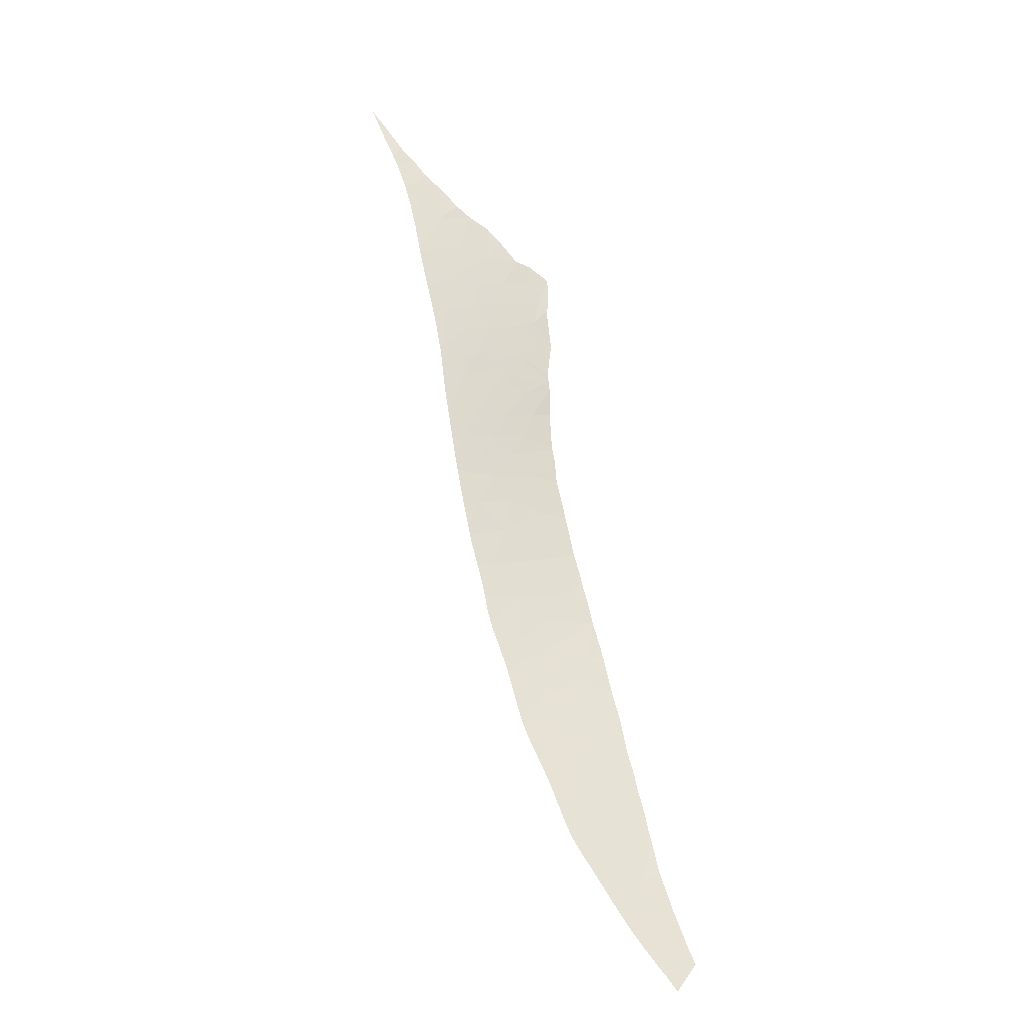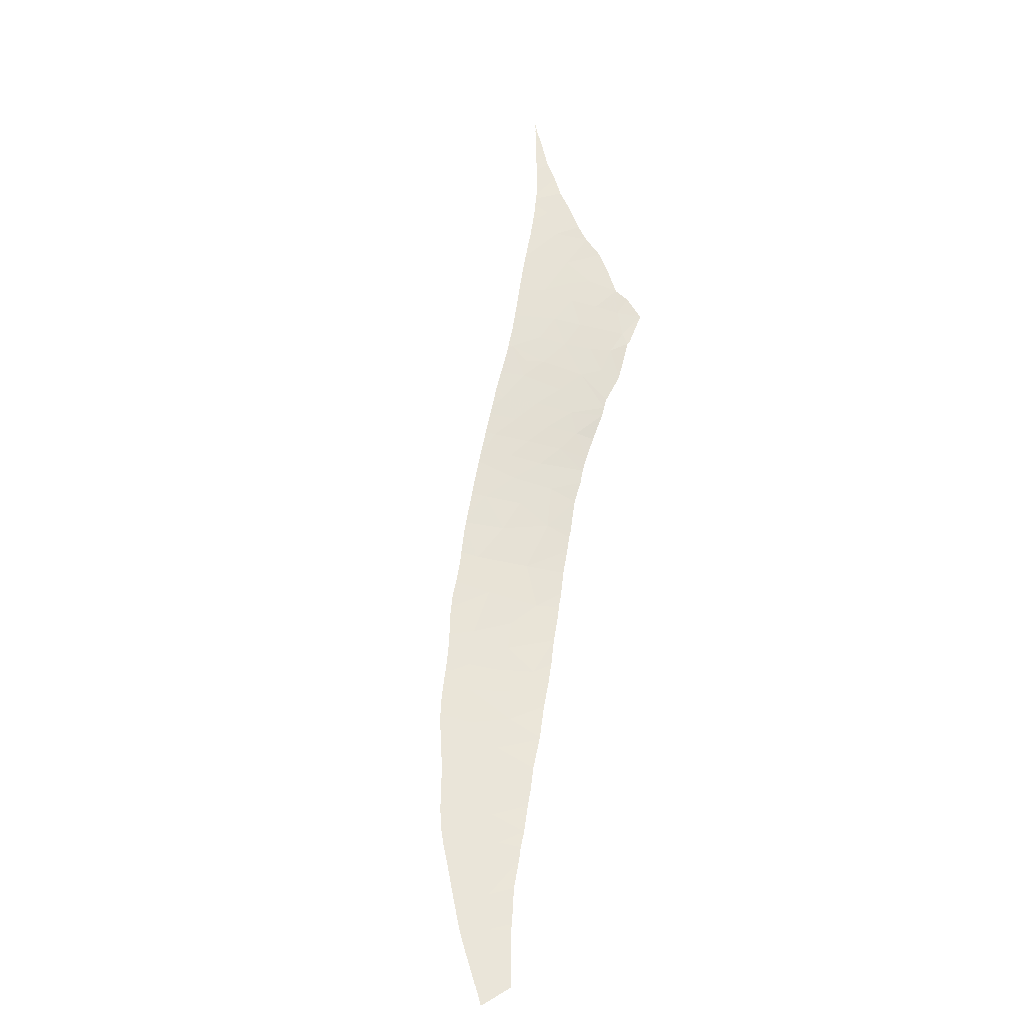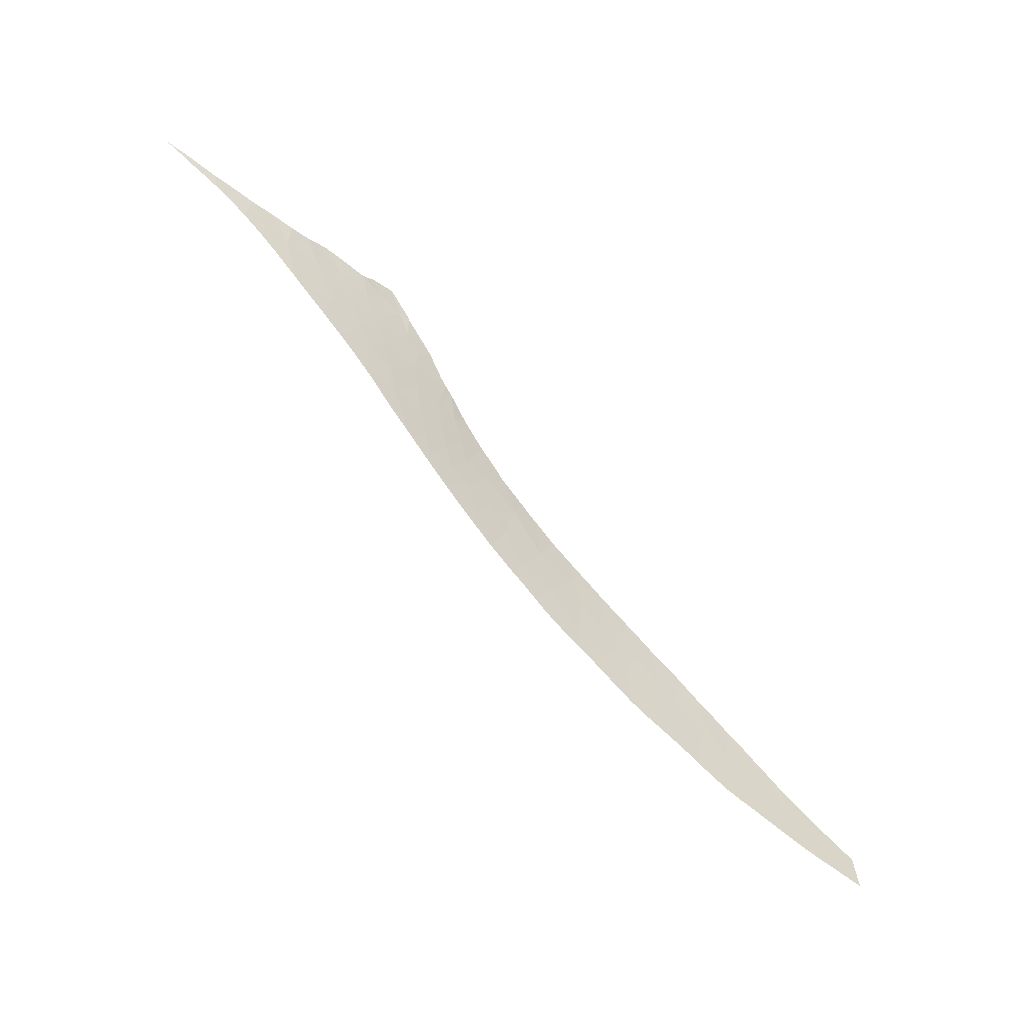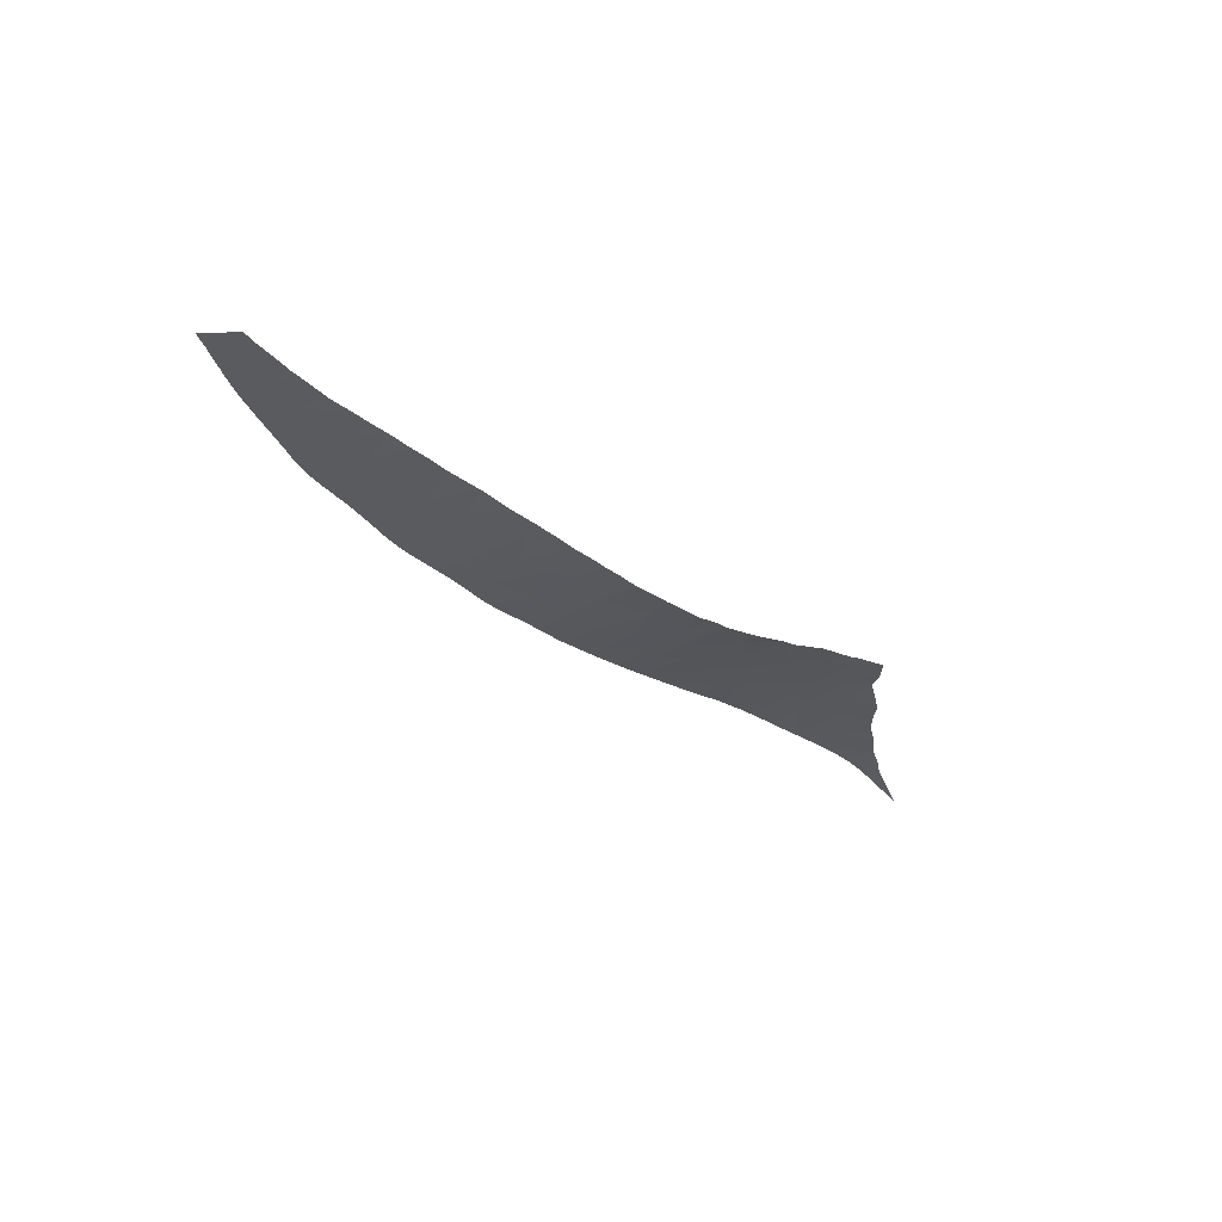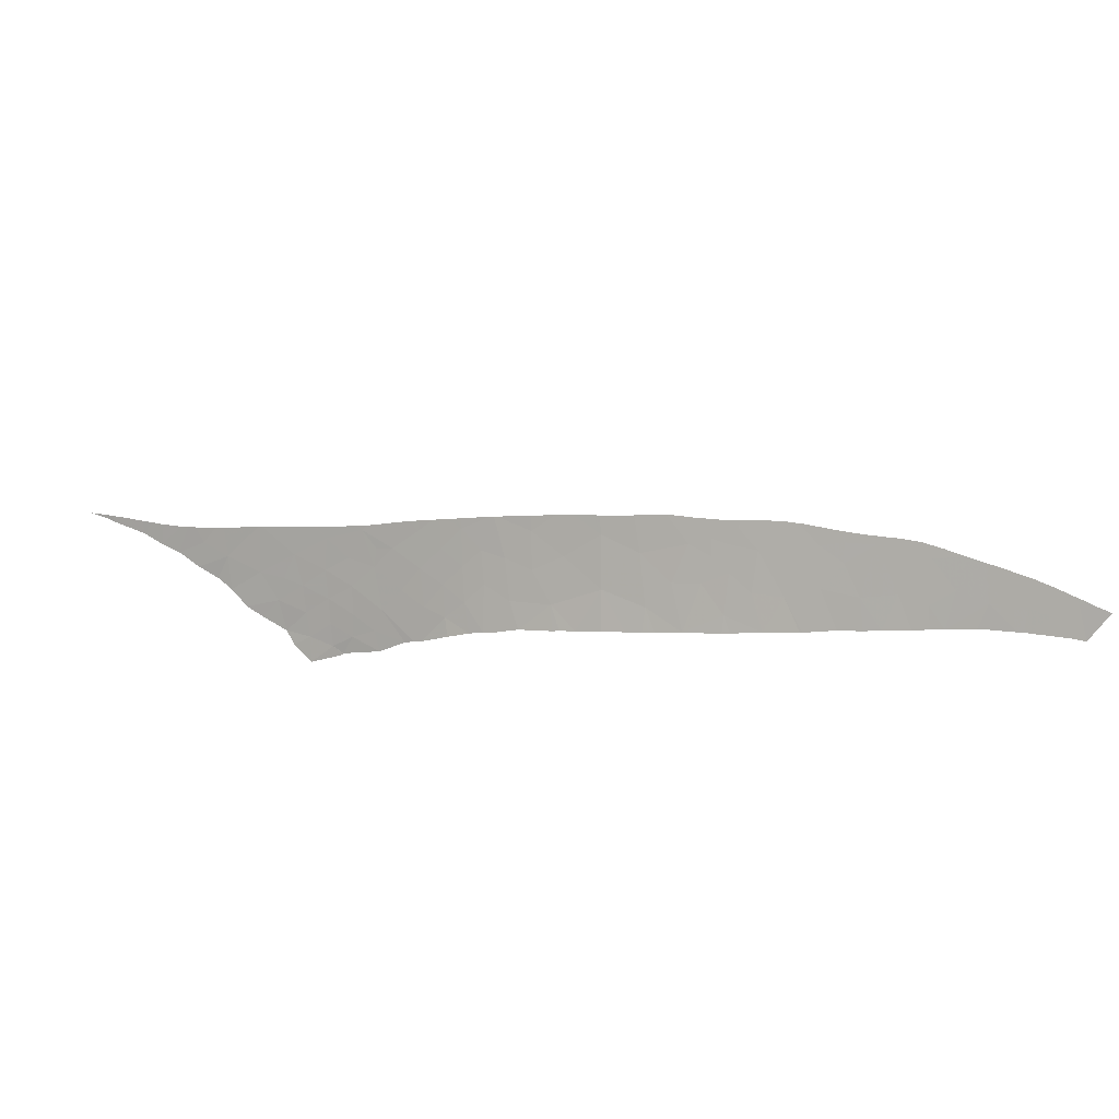
<metadata>
{"format":"obj","ext":"obj","renderer":"f3d","projection":"perspective","resolution":1024,"background":"white","views":[{"elev":48.7,"azim":-137.7,"up":"+Y"},{"elev":42.6,"azim":-115.3,"up":"+Y"},{"elev":-52.5,"azim":161.7,"up":"+Z"},{"elev":-52.0,"azim":-81.1,"up":"+Y"},{"elev":-73.2,"azim":151.6,"up":"+Y"}]}
</metadata>
<code>
v -11.81 67.15 -57.01
v -13.87 66.35 -56.96
v -12.3 67 -58.76
v -12.78 66.74 -56.19
v -14.99 66.08 -62.4
v -15.72 65.79 -60.45
v -17.11 65.33 -61.12
v -16.6 65.54 -63.15
v 6.404 76.17 -44.96
v 5.263 75.71 -44.66
v 5.474 75.65 -46.73
v -18.32 64.94 -62.39
v -18.64 64.86 -64.05
v -17.27 65.32 -64.17
v -14.37 66.27 -60.7
v -15.14 65.95 -58.78
v -28.91 61.41 -66.64
v -29.48 61.22 -66.87
v -28.35 61.6 -68.18
v 0.96 73.89 -44.14
v -0.1815 73.33 -45.4
v 0.3619 73.53 -45.61
v 1.617 74.12 -45.31
v -4.929 70.21 -55.12
v -4.666 70.39 -53.33
v -6.124 69.67 -53.38
v -15.47 65.82 -58.31
v -15.8 65.7 -58.18
v -1.814 72.34 -46.93
v -0.2727 73.12 -46.71
v -0.2877 73.27 -45.61
v -1.105 72.61 -47.72
v -15.47 65.8 -57.98
v -13.69 66.55 -62.83
v -12.91 66.83 -62.62
v -13.67 66.54 -61.89
v 1.827 73.79 -50.24
v 0.4599 73.13 -50.67
v 1.897 73.69 -51.97
v 0.8112 73.22 -51.6
v -2.949 71.33 -52.03
v -3.808 70.97 -50.65
v -4.279 70.65 -51.91
v -3.338 71.06 -53.46
v -9.64 68.04 -56.55
v -10.34 67.78 -59.16
v -11.59 67.18 -55.4
v -2.714 71.76 -48.21
v 2.56 74.22 -48.95
v 3.276 74.41 -50.47
v 4.362 75.03 -48.68
v 7.394 76.43 -46.45
v 8.862 77 -46.34
v 8.49 76.97 -44.99
v 7.31 76.54 -45.06
v 1.006 73.73 -46.58
v 2.392 74.38 -46.32
v -8.858 68.32 -53.57
v -7.928 68.79 -54.45
v -8.562 68.46 -53.34
v -26.75 62.15 -65.55
v -27 62.06 -65.72
v -26.58 62.21 -66.77
v -27.66 61.84 -67.08
v -27.23 61.99 -65.8
v -27.21 61.99 -67.98
v -4.367 70.69 -49.86
v -5.21 70.21 -50.71
v -25.04 62.73 -66.02
v -24.02 63.06 -63.86
v -25.2 62.68 -64.7
v -22.84 63.45 -64.44
v -23.44 63.25 -63.49
v -25.4 62.6 -67.66
v -26.34 62.29 -68.14
v -17.06 65.29 -59.09
v -8.356 68.59 -58.89
v -9.445 68.14 -58.2
v -6.331 69.53 -55.39
v -0.9337 72.58 -48.93
v 1.726 73.95 -47.7
v -12.25 66.93 -55.87
v -2.399 71.44 -55.1
v -1.999 71.72 -53.59
v -20.04 64.37 -63.04
v -12.08 67.12 -60.85
v -13.5 66.56 -59.51
v -7.15 69.16 -52.4
v -5.744 69.9 -51.2
v -6.298 69.61 -51.61
v -7.317 69.06 -56.89
v -5.393 69.94 -57.06
v 4.12 74.77 -50.63
v 3.209 74.63 -47.49
v -21.62 63.83 -62.23
v -22.79 63.46 -62.99
v -21.43 63.92 -64.13
v 2.836 74.73 -44.81
v 3.958 75.07 -45.99
v 4.272 75.32 -44.68
v -6.389 69.44 -58.73
v -1.286 72.28 -50.47
v 4.251 75.09 -47.22
v -16.46 65.6 -64.01
v -18.53 64.83 -60.05
v 0.1195 72.84 -52.1
v -0.2772 73.28 -45.55
v 0.9767 73.49 -49.05
v -3.054 71.54 -48.52
v 0.2328 73.25 -47.78
v -3.746 70.8 -54.75
v -3.397 71.33 -48.81
v -2.679 71.58 -50.43
v -15.79 65.84 -64.49
v -3.458 70.86 -56.57
v -3.497 70.84 -56.6
v -1.566 72.03 -52.05
v -0.6006 72.4 -53.66
v -18.16 65.03 -64.93
v -10.55 67.58 -54.76
v -9.514 68.03 -54.01
v -20.94 64.06 -61.73
v -18.63 64.8 -60.12
v -19.92 64.39 -61.09
v -13.29 66.67 -60.94
v -12.86 66.84 -61.68
v -15.07 65.94 -57.69
v -12.38 67.02 -62
v -12.71 66.91 -62.66
v -23.51 63.24 -65.73
v -28.15 61.67 -68.4
v -21.88 63.79 -66.44
v -19.43 64.61 -65.63
v 6.529 75.89 -48.96
v 2.159 74.42 -44.4
v 9.785 77.45 -45.05
v -25.38 62.61 -67.93
v -25.97 62.41 -68.06
v -24.66 62.86 -67.76
v -24.59 62.88 -67.74
v -24.53 62.9 -67.73
v -28.69 61.48 -68.47
v -28.63 61.5 -68.47
v -29.64 61.16 -68.6
v -28.86 61.42 -68.48
v -13.6 66.59 -63.21
v -12.97 66.81 -62.82
v -13.7 66.55 -63.28
v -10.47 67.74 -61.46
v -9.945 67.95 -61.15
v -10.54 67.71 -61.51
v -10.71 67.65 -61.61
v -16.16 65.71 -64.67
v -16.4 65.63 -64.77
v -17.28 65.33 -65.12
v -17.24 65.34 -65.1
v -17.13 65.38 -65.06
v -29.73 61.12 -68.62
v -29.42 61.23 -68.57
v -21.43 63.94 -66.94
v -20.84 64.14 -66.75
v -20.08 64.39 -66.42
v -9.228 68.23 -60.61
v -9.188 68.24 -60.58
v -9.76 68.02 -61.01
v -15.41 65.96 -64.31
v -14.9 66.14 -64.03
v -14.1 66.41 -63.53
v 0.7178 73.04 -53.25
v 0.7528 73.06 -53.22
v 0.0175 72.67 -53.85
v -0.3538 72.48 -54.14
v -6.738 69.29 -58.97
v -6.454 69.42 -58.77
v -6.14 69.56 -58.54
v -4.385 70.4 -57.27
v -4.812 70.19 -57.58
v -19.21 64.68 -65.98
v -19.57 64.56 -66.16
v -18.69 64.86 -65.73
v -11.82 67.23 -62.18
v -11.61 67.31 -62.07
v -10.96 67.56 -61.75
v -0.4132 72.45 -54.18
v -0.1813 72.57 -54.01
v 1.174 73.28 -52.85
v 1.661 73.54 -52.43
v -3.316 70.93 -56.46
v -3.241 70.97 -56.4
v -3.119 71.03 -56.31
v -28.35 61.6 -68.43
v -27.73 61.81 -68.34
v -27.27 61.97 -68.29
v -19.64 64.54 -66.19
v -23.12 63.38 -67.37
v -22.75 63.5 -67.28
v -23.74 63.17 -67.52
v -21.91 63.78 -67.08
v -21.16 64.03 -66.87
v -22.09 63.72 -67.13
v -24.45 62.93 -67.7
v -15.95 65.78 -64.57
v -15.68 65.87 -64.44
v -15.34 65.99 -64.28
v -23.98 63.09 -67.59
v -26.6 62.2 -68.18
v -27.18 62 -68.27
v -26.27 62.31 -68.12
v -26.03 62.39 -68.08
v -14 66.45 -63.47
v -18.65 64.87 -65.71
v -18.28 65 -65.54
v -8.592 68.49 -60.15
v -8.53 68.51 -60.11
v -8.21 68.65 -59.89
v -12.12 67.12 -62.35
v -9.899 67.96 -61.11
v -9.023 68.31 -60.46
v -6.017 69.62 -58.45
v -5.615 69.81 -58.16
v -7.314 69.03 -59.34
v -6.649 69.33 -58.91
v -5.016 70.09 -57.73
v -7.821 68.81 -59.66
v -7.706 68.86 -59.59
v -15.23 66.03 -64.22
v -17.9 65.12 -65.38
v -17.78 65.16 -65.32
v -1.255 72 -54.85
v -1.065 72.1 -54.7
v -1.552 71.85 -55.08
v -1.648 71.8 -55.16
v -2.119 71.55 -55.53
v -1.955 71.63 -55.4
v -2.873 71.16 -56.12
v -3.618 70.78 -56.69
v 2.246 73.84 -51.99
v 2.567 74 -51.74
v 2.782 74.11 -51.57
v -0.9512 72.17 -54.61
v 6.267 75.77 -49.15
v 6.693 75.97 -48.84
v 6.857 76.04 -48.72
v 6.613 75.93 -48.9
v 5.806 75.56 -49.47
v 4.002 74.71 -50.71
v 4.41 74.91 -50.44
v 2.046 73.74 -52.14
v 1.779 73.6 -52.34
v 2.883 74.16 -51.49
v 13.68 78.73 -44.48
v 11.93 78.19 -44.86
v 13.03 78.49 -45.12
v 13.59 78.67 -44.87
v 13.85 78.76 -44.75
v 13.64 78.69 -44.85
v 13.91 78.77 -44.72
v 14.16 78.89 -44.42
v 14.34 78.92 -44.52
v 14.21 78.88 -44.58
v 14.48 78.96 -44.46
v 14.73 79.03 -44.34
v 15 79.11 -44.22
v 4.872 75.13 -50.12
v 5.165 75.27 -49.92
v 9.998 77.39 -46.57
v 10.16 77.45 -46.47
v 10.21 77.47 -46.44
v 10.84 77.81 -44.9
v 12.34 78.26 -45.42
v 12.62 78.35 -45.3
v 9.962 77.38 -46.59
v 11.43 77.94 -45.81
v 11.57 77.99 -45.76
v 11.22 77.85 -45.92
v 11.32 77.89 -45.87
v 10.31 77.51 -46.39
v 11.85 78.09 -45.64
v 8.273 76.67 -47.69
v 8.668 76.84 -47.41
v 9.053 77 -47.15
v 9.624 77.23 -46.8
v 9.213 77.06 -47.05
v 7.99 76.54 -47.88
v 7.091 76.15 -48.55
v 7.246 76.21 -48.43
v 3.511 74.47 -51.05
f 3 2 1
f 2 4 1
f 7 6 5
f 5 8 7
f 11 10 9
f 14 13 12
f 6 16 15
f 19 18 17
f 22 21 20
f 20 23 22
f 26 25 24
f 28 27 16
f 31 30 29
f 30 32 29
f 27 28 33
f 36 35 34
f 39 38 37
f 38 39 40
f 43 42 41
f 41 44 43
f 46 1 45
f 1 47 45
f 29 32 48
f 51 50 49
f 50 37 49
f 54 53 52
f 52 55 54
f 56 22 23
f 23 57 56
f 46 3 1
f 60 59 58
f 63 62 61
f 17 65 64
f 65 63 64
f 66 19 64
f 64 63 66
f 65 62 63
f 68 67 42
f 71 70 69
f 70 73 72
f 63 69 74
f 19 17 64
f 75 63 74
f 7 76 6
f 78 77 46
f 26 24 79
f 32 80 48
f 56 57 81
f 59 26 79
f 1 82 47
f 44 84 83
f 36 34 5
f 12 13 85
f 3 46 86
f 86 87 3
f 25 43 44
f 59 60 88
f 88 26 59
f 26 90 89
f 89 25 26
f 92 91 79
f 93 50 51
f 30 22 56
f 43 25 89
f 57 94 81
f 97 96 95
f 99 57 98
f 98 100 99
f 57 99 94
f 101 91 92
f 38 102 80
f 103 99 11
f 57 23 98
f 52 11 9
f 104 14 8
f 7 105 76
f 102 38 106
f 22 31 107
f 22 30 31
f 108 38 80
f 80 102 109
f 109 48 80
f 21 22 107
f 30 56 110
f 110 32 30
f 56 81 110
f 32 110 80
f 81 108 110
f 108 80 110
f 44 41 84
f 90 26 88
f 111 44 83
f 67 112 42
f 68 42 43
f 43 89 68
f 109 102 113
f 112 109 113
f 113 42 112
f 24 25 111
f 25 44 111
f 114 104 8
f 50 39 37
f 91 59 79
f 24 92 79
f 116 24 115
f 15 36 5
f 118 84 117
f 102 106 117
f 106 118 117
f 41 117 84
f 113 102 117
f 42 113 41
f 113 117 41
f 13 14 119
f 45 47 120
f 4 82 1
f 121 45 120
f 85 95 122
f 78 46 45
f 77 78 45
f 58 59 121
f 91 77 45
f 59 91 45
f 45 121 59
f 63 61 69
f 61 71 69
f 124 123 12
f 105 7 123
f 7 12 123
f 124 12 85
f 85 122 124
f 16 87 15
f 27 33 16
f 36 15 125
f 12 7 8
f 97 95 85
f 14 12 8
f 76 28 16
f 16 6 76
f 36 125 126
f 36 126 35
f 126 125 86
f 87 86 125
f 15 87 125
f 2 3 87
f 127 2 16
f 2 87 16
f 33 127 16
f 35 126 128
f 129 35 128
f 126 86 128
f 6 15 5
f 69 70 130
f 131 19 66
f 130 70 72
f 72 132 130
f 97 85 133
f 133 132 97
f 96 97 72
f 97 132 72
f 73 96 72
f 85 13 133
f 13 119 133
f 106 38 40
f 39 106 40
f 94 51 49
f 38 108 37
f 81 94 49
f 108 81 49
f 49 37 108
f 51 103 11
f 99 100 10
f 10 11 99
f 134 51 11
f 9 55 52
f 94 99 103
f 51 94 103
f 23 20 135
f 98 23 135
f 53 54 136
f 138 74 137
f 137 74 139
f 74 69 140
f 140 139 74
f 140 69 141
f 18 19 142
f 142 19 143
f 145 144 18
f 145 18 142
f 5 34 146
f 34 35 147
f 147 146 34
f 147 35 129
f 148 5 146
f 86 46 149
f 149 46 150
f 151 86 149
f 152 86 151
f 154 14 153
f 156 155 14
f 14 154 157
f 157 156 14
f 18 144 158
f 144 145 159
f 161 160 132
f 161 132 133
f 133 162 161
f 150 46 163
f 46 77 164
f 164 163 46
f 165 150 163
f 167 166 5
f 167 5 168
f 118 106 169
f 106 39 170
f 170 169 106
f 171 118 169
f 171 172 118
f 174 173 77
f 174 77 91
f 91 101 174
f 101 92 175
f 177 92 176
f 179 133 178
f 178 133 180
f 182 181 86
f 182 86 152
f 152 183 182
f 184 118 172
f 172 171 185
f 186 170 39
f 186 39 187
f 189 188 83
f 189 83 190
f 143 19 191
f 191 19 131
f 131 66 192
f 192 66 193
f 194 162 133
f 194 133 179
f 130 132 195
f 195 132 196
f 195 197 130
f 160 198 132
f 160 161 199
f 200 196 132
f 132 198 200
f 141 69 201
f 153 14 202
f 202 14 104
f 104 114 202
f 114 8 203
f 8 5 166
f 166 203 8
f 166 167 204
f 201 69 205
f 205 69 130
f 130 197 205
f 207 66 206
f 66 63 75
f 75 206 66
f 193 66 207
f 75 74 208
f 208 74 209
f 209 74 138
f 168 5 210
f 210 5 148
f 180 133 211
f 211 133 119
f 119 212 211
f 214 213 77
f 214 77 215
f 129 128 216
f 217 150 165
f 218 164 77
f 218 77 213
f 175 92 219
f 219 92 220
f 221 77 173
f 173 174 222
f 220 92 223
f 223 92 177
f 225 224 77
f 225 77 221
f 215 77 224
f 128 86 181
f 181 216 128
f 226 204 167
f 212 119 227
f 227 119 228
f 119 14 155
f 155 228 119
f 83 84 229
f 229 84 118
f 118 230 229
f 231 83 229
f 232 83 231
f 190 83 233
f 233 83 234
f 235 190 233
f 24 111 115
f 111 83 188
f 188 115 111
f 176 92 236
f 236 92 24
f 24 116 236
f 238 237 39
f 39 50 239
f 239 238 39
f 234 83 232
f 230 118 240
f 240 118 184
f 241 51 134
f 11 52 242
f 242 52 243
f 134 11 244
f 244 11 242
f 245 51 241
f 246 50 93
f 93 51 247
f 249 39 248
f 248 39 237
f 187 39 249
f 239 50 250
f 253 252 251
f 251 254 253
f 256 251 255
f 251 258 257
f 257 255 251
f 254 251 256
f 260 258 259
f 259 258 261
f 257 258 260
f 262 261 258
f 262 258 263
f 265 264 51
f 265 51 245
f 267 266 136
f 136 269 268
f 268 267 136
f 271 270 252
f 271 252 253
f 53 136 266
f 266 272 53
f 273 269 252
f 252 274 273
f 276 275 269
f 276 269 273
f 268 269 277
f 277 269 275
f 274 252 278
f 278 252 270
f 279 52 53
f 53 280 279
f 280 53 281
f 281 53 282
f 282 53 272
f 283 281 282
f 284 243 52
f 284 52 279
f 285 243 284
f 285 284 286
f 247 51 264
f 250 50 287
f 287 50 246

</code>
